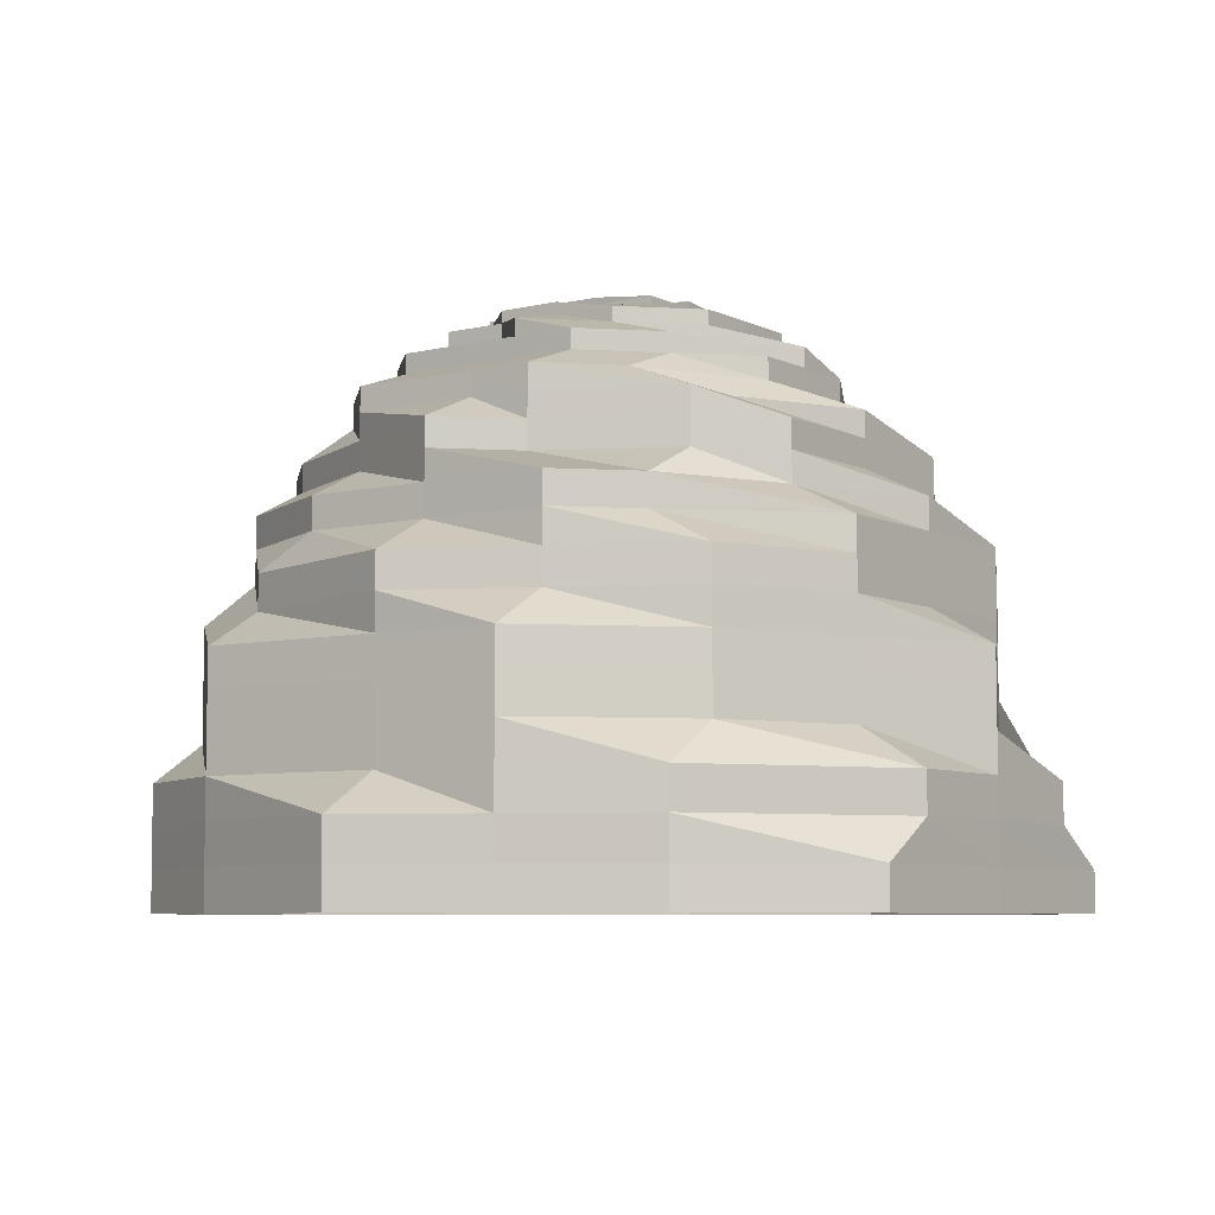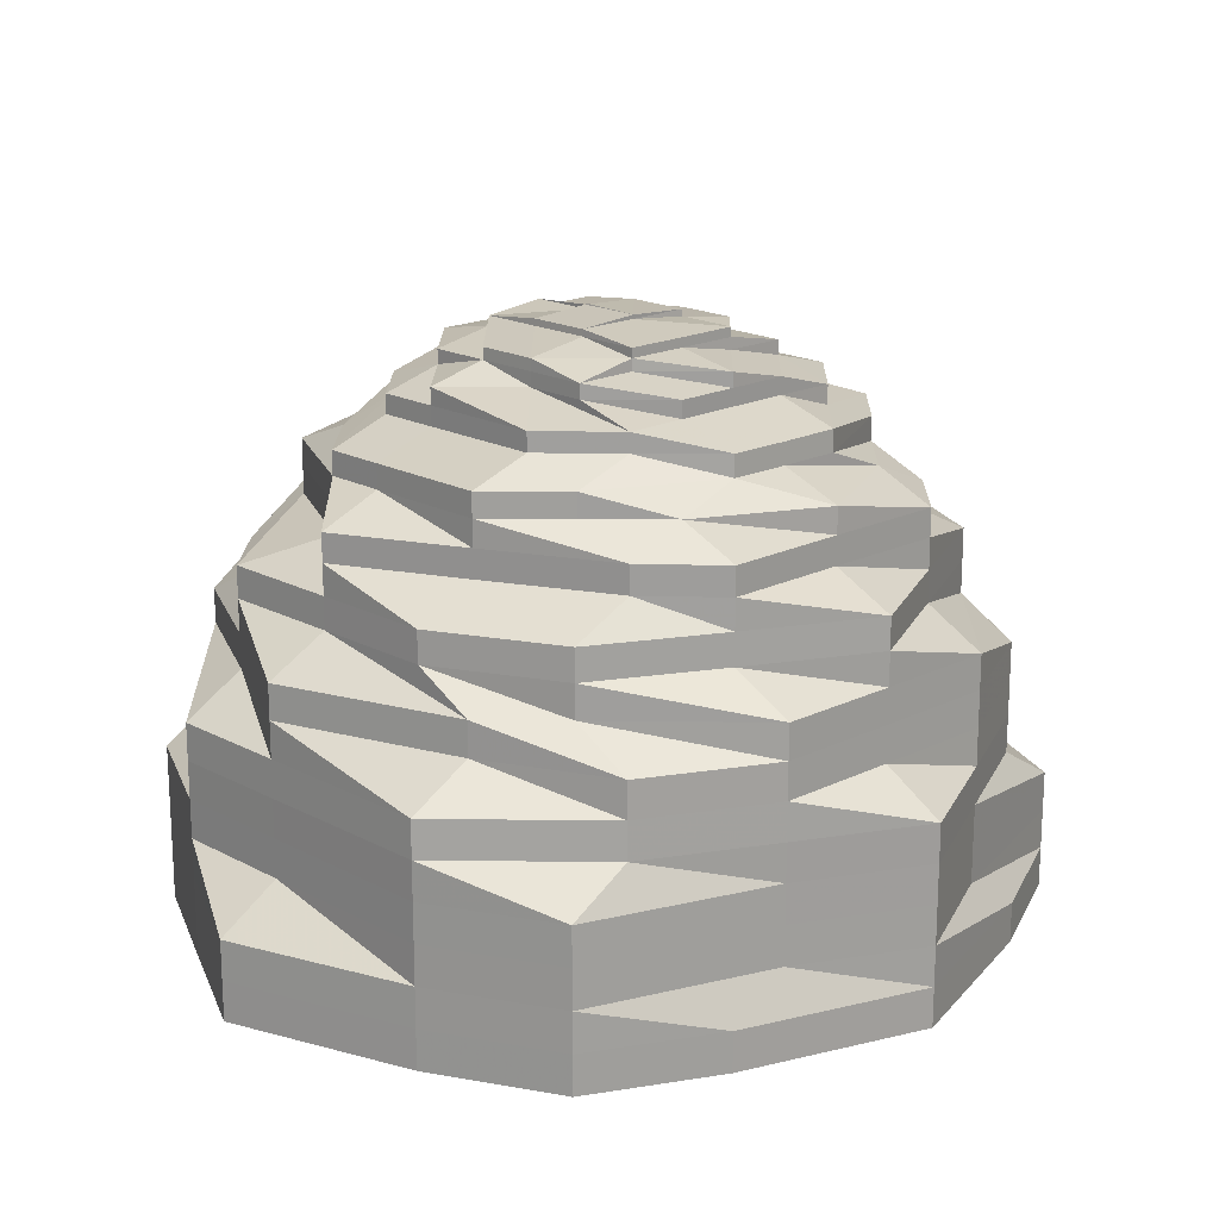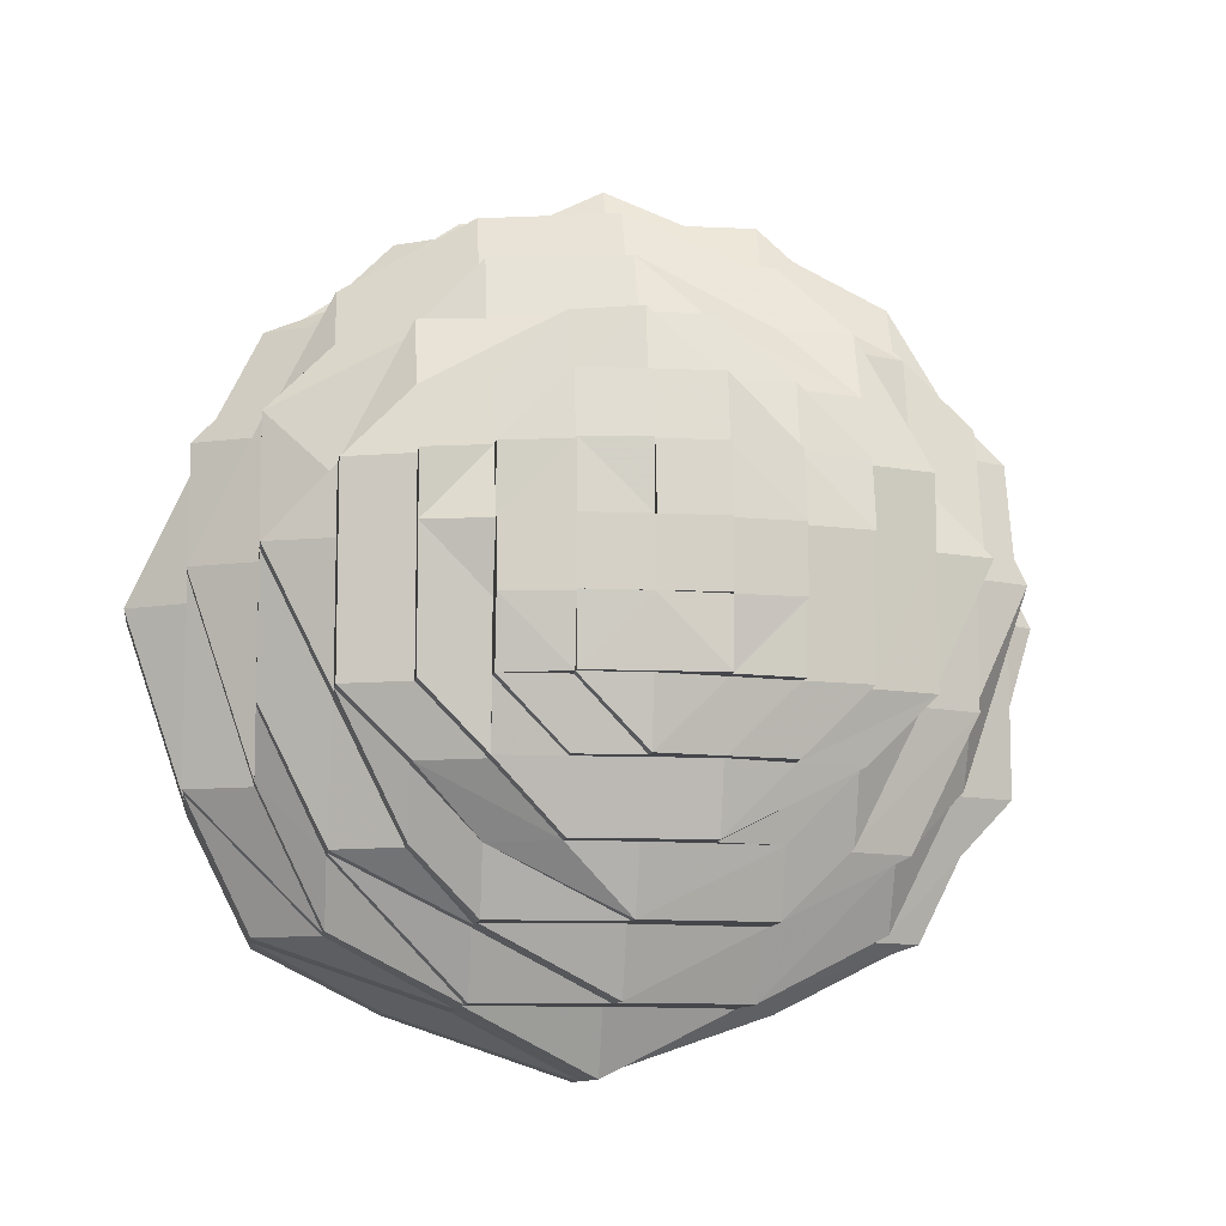
<metadata>
{"format":"obj","ext":"obj","renderer":"f3d","projection":"perspective","resolution":1024,"background":"white","views":[{"elev":-6.6,"azim":125.4,"up":"+Z"},{"elev":18.1,"azim":-43.9,"up":"+Z"},{"elev":-9.9,"azim":-7.2,"up":"+Y"}]}
</metadata>
<code>
o 12601
v 2172 1876 8.564
v 2172 1876 8.564
v 2172 1876 8.57
v 2172 1876 8.57
v 2172 1876 8.564
v 2172 1876 8.57
v 2172 1876 8.564
v 2172 1876 8.57
v 2172 1876 8.564
v 2172 1876 8.57
v 2172 1876 8.564
v 2172 1876 8.576
v 2172 1876 8.57
v 2172 1876 8.564
v 2172 1876 8.576
v 2172 1876 8.576
v 2172 1876 8.57
v 2172 1876 8.564
v 2172 1876 8.576
v 2172 1876 8.57
v 2172 1876 8.564
v 2172 1876 8.576
v 2172 1876 8.57
v 2172 1876 8.564
v 2172 1876 8.576
v 2172 1876 8.57
v 2172 1876 8.564
v 2172 1876 8.576
v 2172 1876 8.57
v 2172 1876 8.564
v 2172 1876 8.576
v 2172 1876 8.57
v 2172 1876 8.564
v 2172 1876 8.576
v 2172 1876 8.57
v 2172 1876 8.564
v 2172 1876 8.576
v 2172 1876 8.57
v 2172 1876 8.564
v 2172 1876 8.576
v 2172 1876 8.57
v 2172 1876 8.564
v 2172 1876 8.576
v 2172 1876 8.57
v 2172 1876 8.576
v 2172 1876 8.576
v 2172 1876 8.576
v 2172 1876 8.582
v 2172 1876 8.576
v 2172 1876 8.582
v 2172 1876 8.582
v 2172 1876 8.582
v 2172 1876 8.582
v 2172 1876 8.588
v 2172 1876 8.582
v 2172 1876 8.588
v 2172 1876 8.588
v 2172 1876 8.582
v 2172 1876 8.588
v 2172 1876 8.582
v 2172 1876 8.588
v 2172 1876 8.582
v 2172 1876 8.588
v 2172 1876 8.582
v 2172 1876 8.588
v 2172 1876 8.582
v 2172 1876 8.588
v 2172 1876 8.582
v 2172 1876 8.588
v 2172 1876 8.582
v 2172 1876 8.588
v 2172 1876 8.582
v 2172 1876 8.588
v 2172 1876 8.582
v 2172 1876 8.588
v 2172 1876 8.582
v 2172 1876 8.588
v 2172 1876 8.588
v 2172 1876 8.588
v 2172 1876 8.594
v 2172 1876 8.588
v 2172 1876 8.594
v 2172 1876 8.594
v 2172 1876 8.594
v 2172 1876 8.594
v 2172 1876 8.6
v 2172 1876 8.594
v 2172 1876 8.6
v 2172 1876 8.6
v 2172 1876 8.594
v 2172 1876 8.6
v 2172 1876 8.594
v 2172 1876 8.6
v 2172 1876 8.594
v 2172 1876 8.6
v 2172 1876 8.594
v 2172 1876 8.6
v 2172 1876 8.594
v 2172 1876 8.6
v 2172 1876 8.594
v 2172 1876 8.6
v 2172 1876 8.594
v 2172 1876 8.6
v 2172 1876 8.594
v 2172 1876 8.6
v 2172 1876 8.594
v 2172 1876 8.6
v 2172 1876 8.594
v 2172 1876 8.6
v 2172 1876 8.6
v 2172 1876 8.6
v 2172 1876 8.606
v 2172 1876 8.6
v 2172 1876 8.606
v 2172 1876 8.606
v 2172 1876 8.606
v 2172 1876 8.606
v 2172 1876 8.611
v 2172 1876 8.606
v 2172 1876 8.611
v 2172 1876 8.611
v 2172 1876 8.606
v 2172 1876 8.611
v 2172 1876 8.606
v 2172 1876 8.611
v 2172 1876 8.606
v 2172 1876 8.611
v 2172 1876 8.606
v 2172 1876 8.611
v 2172 1876 8.606
v 2172 1876 8.611
v 2172 1876 8.606
v 2172 1876 8.611
v 2172 1876 8.606
v 2172 1876 8.611
v 2172 1876 8.606
v 2172 1876 8.611
v 2172 1876 8.606
v 2172 1876 8.611
v 2172 1876 8.606
v 2172 1876 8.611
v 2172 1876 8.611
v 2172 1876 8.611
v 2172 1876 8.617
v 2172 1876 8.611
v 2172 1876 8.617
v 2172 1876 8.617
v 2172 1876 8.617
v 2172 1876 8.617
v 2172 1876 8.622
v 2172 1876 8.617
v 2172 1876 8.622
v 2172 1876 8.622
v 2172 1876 8.617
v 2172 1876 8.622
v 2172 1876 8.617
v 2172 1876 8.622
v 2172 1876 8.617
v 2172 1876 8.622
v 2172 1876 8.617
v 2172 1876 8.622
v 2172 1876 8.617
v 2172 1876 8.622
v 2172 1876 8.617
v 2172 1876 8.622
v 2172 1876 8.617
v 2172 1876 8.622
v 2172 1876 8.617
v 2172 1876 8.622
v 2172 1876 8.617
v 2172 1876 8.622
v 2172 1876 8.617
v 2172 1876 8.622
v 2172 1876 8.622
v 2172 1876 8.622
v 2172 1876 8.626
v 2172 1876 8.622
v 2172 1876 8.626
v 2172 1876 8.626
v 2172 1876 8.626
v 2172 1876 8.626
v 2172 1876 8.631
v 2172 1876 8.626
v 2172 1876 8.631
v 2172 1876 8.631
v 2172 1876 8.626
v 2172 1876 8.631
v 2172 1876 8.626
v 2172 1876 8.631
v 2172 1876 8.626
v 2172 1876 8.631
v 2172 1876 8.626
v 2172 1876 8.631
v 2172 1876 8.626
v 2172 1876 8.631
v 2172 1876 8.626
v 2172 1876 8.631
v 2172 1876 8.626
v 2172 1876 8.631
v 2172 1876 8.626
v 2172 1876 8.631
v 2172 1876 8.626
v 2172 1876 8.631
v 2172 1876 8.626
v 2172 1876 8.631
v 2172 1876 8.631
v 2172 1876 8.631
v 2172 1876 8.635
v 2172 1876 8.631
v 2172 1876 8.635
v 2172 1876 8.635
v 2172 1876 8.635
v 2172 1876 8.635
v 2172 1876 8.639
v 2172 1876 8.635
v 2172 1876 8.639
v 2172 1876 8.639
v 2172 1876 8.635
v 2172 1876 8.639
v 2172 1876 8.635
v 2172 1876 8.639
v 2172 1876 8.635
v 2172 1876 8.639
v 2172 1876 8.635
v 2172 1876 8.639
v 2172 1876 8.635
v 2172 1876 8.639
v 2172 1876 8.635
v 2172 1876 8.639
v 2172 1876 8.635
v 2172 1876 8.639
v 2172 1876 8.635
v 2172 1876 8.639
v 2172 1876 8.635
v 2172 1876 8.639
v 2172 1876 8.635
v 2172 1876 8.639
v 2172 1876 8.639
v 2172 1876 8.639
v 2172 1876 8.642
v 2172 1876 8.639
v 2172 1876 8.642
v 2172 1876 8.642
v 2172 1876 8.642
v 2172 1876 8.642
v 2172 1876 8.645
v 2172 1876 8.642
v 2172 1876 8.645
v 2172 1876 8.645
v 2172 1876 8.642
v 2172 1876 8.645
v 2172 1876 8.648
v 2172 1876 8.642
v 2172 1876 8.645
v 2172 1876 8.648
v 2172 1876 8.648
v 2172 1876 8.65
v 2172 1876 8.648
v 2172 1876 8.645
v 2172 1876 8.648
v 2172 1876 8.645
v 2172 1876 8.648
v 2172 1876 8.65
v 2172 1876 8.642
v 2172 1876 8.645
v 2172 1876 8.645
v 2172 1876 8.648
v 2172 1876 8.642
v 2172 1876 8.645
v 2172 1876 8.642
v 2172 1876 8.645
v 2172 1876 8.648
v 2172 1876 8.642
v 2172 1876 8.645
v 2172 1876 8.648
v 2172 1876 8.648
v 2172 1876 8.645
v 2172 1876 8.642
v 2172 1876 8.642
v 2172 1876 8.645
v 2172 1876 8.642
v 2172 1876 8.645
v 2172 1876 8.648
v 2172 1876 8.648
v 2172 1876 8.642
v 2172 1876 8.645
v 2172 1876 8.645
v 2172 1876 8.645
v 2172 1876 8.648
v 2172 1876 8.648
v 2172 1876 8.648
v 2172 1876 8.645
v 2172 1876 8.648
v 2172 1876 8.65
v 2172 1876 8.648
v 2172 1876 8.648
v 2172 1876 8.65
v 2172 1876 8.65
v 2172 1876 8.652
v 2172 1876 8.648
v 2172 1876 8.65
v 2172 1876 8.65
v 2172 1876 8.648
v 2172 1876 8.65
v 2172 1876 8.65
v 2172 1876 8.65
v 2172 1876 8.648
v 2172 1876 8.652
v 2172 1876 8.648
v 2172 1876 8.65
v 2172 1876 8.652
v 2172 1876 8.654
v 2172 1876 8.654
v 2172 1876 8.652
v 2172 1876 8.654
v 2172 1876 8.654
v 2172 1876 8.652
v 2172 1876 8.652
v 2172 1876 8.65
v 2172 1876 8.648
v 2172 1876 8.645
v 2172 1876 8.648
v 2172 1876 8.65
v 2172 1876 8.65
v 2172 1876 8.652
v 2172 1876 8.652
v 2172 1876 8.65
v 2172 1876 8.65
v 2172 1876 8.65
v 2172 1876 8.652
v 2172 1876 8.652
v 2172 1876 8.652
v 2172 1876 8.652
v 2172 1876 8.65
v 2172 1876 8.65
v 2172 1876 8.648
v 2172 1876 8.65
v 2172 1876 8.652
v 2172 1876 8.654
v 2172 1876 8.654
v 2172 1876 8.654
v 2172 1876 8.654
v 2172 1876 8.652
v 2172 1876 8.652
v 2172 1876 8.654
v 2172 1876 8.654
v 2172 1876 8.655
v 2172 1876 8.654
v 2172 1876 8.655
v 2172 1876 8.654
v 2172 1876 8.655
v 2172 1876 8.652
v 2172 1876 8.654
v 2172 1876 8.655
v 2172 1876 8.655
v 2172 1876 8.655
v 2172 1876 8.655
v 2172 1876 8.655
v 2172 1876 8.648
v 2172 1876 8.645
v 2172 1876 8.648
v 2172 1876 8.65
v 2172 1876 8.652
v 2172 1876 8.652
v 2172 1876 8.65
v 2172 1876 8.648
v 2172 1876 8.652
v 2172 1876 8.652
v 2172 1876 8.652
v 2172 1876 8.654
v 2172 1876 8.652
v 2172 1876 8.654
v 2172 1876 8.652
v 2172 1876 8.654
v 2172 1876 8.652
v 2172 1876 8.65
v 2172 1876 8.65
v 2172 1876 8.652
v 2172 1876 8.65
v 2172 1876 8.65
v 2172 1876 8.652
v 2172 1876 8.652
v 2172 1876 8.654
v 2172 1876 8.654
v 2172 1876 8.652
v 2172 1876 8.654
v 2172 1876 8.654
v 2172 1876 8.652
v 2172 1876 8.654
v 2172 1876 8.655
v 2172 1876 8.655
v 2172 1876 8.655
v 2172 1876 8.655
v 2172 1876 8.654
v 2172 1876 8.655
v 2172 1876 8.654
v 2172 1876 8.654
v 2172 1876 8.655
v 2172 1876 8.655
v 2172 1876 8.655
v 2172 1876 8.655
v 2172 1876 8.655
v 2172 1876 8.655
v 2172 1876 8.655
v 2172 1876 8.655
v 2172 1876 8.655
v 2172 1876 8.655
v 2172 1876 8.654
v 2172 1876 8.654
v 2172 1876 8.654
v 2172 1876 8.652
v 2172 1876 8.655
v 2172 1876 8.655
v 2172 1876 8.654
v 2172 1876 8.655
v 2172 1876 8.655
v 2172 1876 8.654
v 2172 1876 8.655
v 2172 1876 8.654
v 2172 1876 8.655
v 2172 1876 8.654
v 2172 1876 8.655
v 2172 1876 8.655
v 2172 1876 8.655
v 2172 1876 8.654
v 2172 1876 8.654
v 2172 1876 8.652
v 2172 1876 8.654
v 2172 1876 8.652
v 2172 1876 8.652
v 2172 1876 8.654
v 2172 1876 8.655
v 2172 1876 8.655
v 2172 1876 8.656
v 2172 1876 8.655
v 2172 1876 8.655
f 1 2 3
f 3 2 4
f 2 5 4
f 6 1 3
f 7 1 6
f 4 5 8
f 5 9 8
f 10 7 6
f 11 7 10
f 6 3 12
f 13 11 10
f 14 11 13
f 10 6 15
f 15 6 12
f 13 10 16
f 16 10 15
f 17 14 13
f 18 14 17
f 19 13 16
f 17 13 19
f 20 18 17
f 21 18 20
f 22 17 19
f 20 17 22
f 23 21 20
f 24 21 23
f 25 20 22
f 23 20 25
f 26 24 23
f 27 24 26
f 28 23 25
f 26 23 28
f 29 27 26
f 30 27 29
f 31 26 28
f 29 26 31
f 32 30 29
f 33 30 32
f 34 29 31
f 32 29 34
f 35 33 32
f 36 33 35
f 37 32 34
f 35 32 37
f 38 36 35
f 39 36 38
f 40 35 37
f 38 35 40
f 41 39 38
f 42 39 41
f 43 38 40
f 41 38 43
f 44 42 41
f 9 42 44
f 8 9 44
f 44 41 45
f 45 41 43
f 8 44 46
f 46 44 45
f 47 8 46
f 4 8 47
f 46 45 48
f 49 4 47
f 3 4 49
f 12 3 49
f 47 46 50
f 50 46 48
f 49 47 51
f 51 47 50
f 12 49 52
f 52 49 51
f 53 12 52
f 15 12 53
f 52 51 54
f 55 15 53
f 16 15 55
f 53 52 56
f 56 52 54
f 55 53 57
f 57 53 56
f 58 16 55
f 19 16 58
f 59 55 57
f 58 55 59
f 60 19 58
f 22 19 60
f 61 58 59
f 60 58 61
f 62 22 60
f 25 22 62
f 63 60 61
f 62 60 63
f 64 25 62
f 28 25 64
f 65 62 63
f 64 62 65
f 66 28 64
f 31 28 66
f 67 64 65
f 66 64 67
f 68 31 66
f 34 31 68
f 69 66 67
f 68 66 69
f 70 34 68
f 37 34 70
f 71 68 69
f 70 68 71
f 72 37 70
f 40 37 72
f 73 70 71
f 72 70 73
f 74 40 72
f 43 40 74
f 75 72 73
f 74 72 75
f 76 43 74
f 45 43 76
f 48 45 76
f 76 74 77
f 77 74 75
f 48 76 78
f 78 76 77
f 79 48 78
f 50 48 79
f 78 77 80
f 81 50 79
f 51 50 81
f 54 51 81
f 79 78 82
f 82 78 80
f 81 79 83
f 83 79 82
f 54 81 84
f 84 81 83
f 85 54 84
f 56 54 85
f 84 83 86
f 87 56 85
f 57 56 87
f 85 84 88
f 88 84 86
f 87 85 89
f 89 85 88
f 90 57 87
f 59 57 90
f 91 87 89
f 90 87 91
f 92 59 90
f 61 59 92
f 93 90 91
f 92 90 93
f 94 61 92
f 63 61 94
f 95 92 93
f 94 92 95
f 96 63 94
f 65 63 96
f 97 94 95
f 96 94 97
f 98 65 96
f 67 65 98
f 99 96 97
f 98 96 99
f 100 67 98
f 69 67 100
f 101 98 99
f 100 98 101
f 102 69 100
f 71 69 102
f 103 100 101
f 102 100 103
f 104 71 102
f 73 71 104
f 105 102 103
f 104 102 105
f 106 73 104
f 75 73 106
f 107 104 105
f 106 104 107
f 108 75 106
f 77 75 108
f 80 77 108
f 108 106 109
f 109 106 107
f 80 108 110
f 110 108 109
f 111 80 110
f 82 80 111
f 110 109 112
f 113 82 111
f 83 82 113
f 86 83 113
f 111 110 114
f 114 110 112
f 113 111 115
f 115 111 114
f 86 113 116
f 116 113 115
f 117 86 116
f 88 86 117
f 116 115 118
f 119 88 117
f 89 88 119
f 117 116 120
f 120 116 118
f 119 117 121
f 121 117 120
f 122 89 119
f 91 89 122
f 123 119 121
f 122 119 123
f 124 91 122
f 93 91 124
f 125 122 123
f 124 122 125
f 126 93 124
f 95 93 126
f 127 124 125
f 126 124 127
f 128 95 126
f 97 95 128
f 129 126 127
f 128 126 129
f 130 97 128
f 99 97 130
f 131 128 129
f 130 128 131
f 132 99 130
f 101 99 132
f 133 130 131
f 132 130 133
f 134 101 132
f 103 101 134
f 135 132 133
f 134 132 135
f 136 103 134
f 105 103 136
f 137 134 135
f 136 134 137
f 138 105 136
f 107 105 138
f 139 136 137
f 138 136 139
f 140 107 138
f 109 107 140
f 112 109 140
f 140 138 141
f 141 138 139
f 112 140 142
f 142 140 141
f 143 112 142
f 114 112 143
f 142 141 144
f 145 114 143
f 115 114 145
f 118 115 145
f 143 142 146
f 146 142 144
f 145 143 147
f 147 143 146
f 118 145 148
f 148 145 147
f 149 118 148
f 120 118 149
f 148 147 150
f 151 120 149
f 121 120 151
f 149 148 152
f 152 148 150
f 151 149 153
f 153 149 152
f 154 121 151
f 123 121 154
f 155 151 153
f 154 151 155
f 156 123 154
f 125 123 156
f 157 154 155
f 156 154 157
f 158 125 156
f 127 125 158
f 159 156 157
f 158 156 159
f 160 127 158
f 129 127 160
f 161 158 159
f 160 158 161
f 162 129 160
f 131 129 162
f 163 160 161
f 162 160 163
f 164 131 162
f 133 131 164
f 165 162 163
f 164 162 165
f 166 133 164
f 135 133 166
f 167 164 165
f 166 164 167
f 168 135 166
f 137 135 168
f 169 166 167
f 168 166 169
f 170 137 168
f 139 137 170
f 171 168 169
f 170 168 171
f 172 139 170
f 141 139 172
f 144 141 172
f 172 170 173
f 173 170 171
f 144 172 174
f 174 172 173
f 175 144 174
f 146 144 175
f 174 173 176
f 177 146 175
f 147 146 177
f 150 147 177
f 175 174 178
f 178 174 176
f 177 175 179
f 179 175 178
f 150 177 180
f 180 177 179
f 181 150 180
f 152 150 181
f 180 179 182
f 183 152 181
f 153 152 183
f 181 180 184
f 184 180 182
f 183 181 185
f 185 181 184
f 186 153 183
f 155 153 186
f 187 183 185
f 186 183 187
f 188 155 186
f 157 155 188
f 189 186 187
f 188 186 189
f 190 157 188
f 159 157 190
f 191 188 189
f 190 188 191
f 192 159 190
f 161 159 192
f 193 190 191
f 192 190 193
f 194 161 192
f 163 161 194
f 195 192 193
f 194 192 195
f 196 163 194
f 165 163 196
f 197 194 195
f 196 194 197
f 198 165 196
f 167 165 198
f 199 196 197
f 198 196 199
f 200 167 198
f 169 167 200
f 201 198 199
f 200 198 201
f 202 169 200
f 171 169 202
f 203 200 201
f 202 200 203
f 204 171 202
f 173 171 204
f 176 173 204
f 204 202 205
f 205 202 203
f 176 204 206
f 206 204 205
f 207 176 206
f 178 176 207
f 206 205 208
f 209 178 207
f 179 178 209
f 182 179 209
f 207 206 210
f 210 206 208
f 209 207 211
f 211 207 210
f 182 209 212
f 212 209 211
f 213 182 212
f 184 182 213
f 212 211 214
f 215 184 213
f 185 184 215
f 213 212 216
f 216 212 214
f 215 213 217
f 217 213 216
f 218 185 215
f 187 185 218
f 219 215 217
f 218 215 219
f 220 187 218
f 189 187 220
f 221 218 219
f 220 218 221
f 222 189 220
f 191 189 222
f 223 220 221
f 222 220 223
f 224 191 222
f 193 191 224
f 225 222 223
f 224 222 225
f 226 193 224
f 195 193 226
f 227 224 225
f 226 224 227
f 228 195 226
f 197 195 228
f 229 226 227
f 228 226 229
f 230 197 228
f 199 197 230
f 231 228 229
f 230 228 231
f 232 199 230
f 201 199 232
f 233 230 231
f 232 230 233
f 234 201 232
f 203 201 234
f 235 232 233
f 234 232 235
f 236 203 234
f 205 203 236
f 208 205 236
f 236 234 237
f 237 234 235
f 208 236 238
f 238 236 237
f 239 208 238
f 210 208 239
f 238 237 240
f 241 210 239
f 211 210 241
f 214 211 241
f 239 238 242
f 242 238 240
f 241 239 243
f 243 239 242
f 214 241 244
f 244 241 243
f 245 214 244
f 216 214 245
f 244 243 246
f 247 216 245
f 217 216 247
f 245 244 248
f 248 244 246
f 247 245 249
f 249 245 248
f 250 217 247
f 219 217 250
f 251 247 249
f 250 247 251
f 251 249 252
f 253 219 250
f 221 219 253
f 254 250 251
f 253 250 254
f 255 251 252
f 254 251 255
f 255 256 257
f 258 254 255
f 259 254 260
f 261 253 254
f 258 262 263
f 264 253 261
f 264 221 253
f 265 264 261
f 223 221 264
f 265 266 267
f 268 223 264
f 268 264 265
f 225 223 268
f 269 268 265
f 270 225 268
f 270 268 269
f 227 225 270
f 269 271 272
f 273 227 270
f 229 227 273
f 274 270 269
f 273 270 274
f 274 269 275
f 275 269 276
f 277 273 274
f 277 274 275
f 278 229 273
f 278 273 277
f 231 229 278
f 279 231 278
f 233 231 279
f 280 278 277
f 279 278 280
f 281 233 279
f 235 233 281
f 282 279 280
f 281 279 282
f 280 277 283
f 283 277 275
f 282 280 284
f 284 280 283
f 285 235 281
f 237 235 285
f 240 237 285
f 285 281 286
f 286 281 282
f 240 285 287
f 287 285 286
f 288 240 287
f 242 240 288
f 287 286 289
f 288 287 289
f 286 282 290
f 290 282 284
f 289 286 290
f 291 288 289
f 292 242 288
f 292 288 291
f 243 242 292
f 246 243 292
f 293 292 291
f 246 292 293
f 291 289 294
f 295 246 293
f 248 246 295
f 296 293 297
f 297 298 299
f 293 300 298
f 301 293 302
f 303 248 295
f 249 248 303
f 252 249 303
f 252 303 304
f 303 295 305
f 304 303 305
f 306 307 304
f 304 305 308
f 305 309 310
f 305 310 311
f 312 311 313
f 308 305 314
f 308 314 315
f 316 308 312
f 317 308 316
f 318 319 308
f 320 321 322
f 276 322 323
f 275 276 323
f 323 322 324
f 322 258 324
f 323 324 325
f 326 327 325
f 328 275 323
f 324 258 329
f 330 324 331
f 324 329 332
f 332 329 333
f 329 334 333
f 335 336 334
f 334 337 338
f 332 338 339
f 340 332 341
f 342 343 340
f 343 344 345
f 342 346 347
f 346 348 349
f 347 350 351
f 348 352 353
f 350 353 354
f 355 354 356
f 357 358 355
f 359 360 361
f 294 289 362
f 363 294 364
f 289 290 362
f 365 366 294
f 367 365 368
f 302 294 368
f 369 368 370
f 294 362 371
f 370 371 372
f 371 373 374
f 371 362 375
f 362 376 375
f 362 290 376
f 290 284 376
f 376 377 375
f 376 284 377
f 284 283 377
f 375 377 378
f 377 283 379
f 377 379 378
f 283 275 379
f 379 275 328
f 328 380 381
f 379 328 382
f 378 379 382
f 378 382 383
f 383 382 384
f 385 378 386
f 386 378 387
f 382 388 389
f 387 389 390
f 391 389 392
f 393 394 391
f 395 396 391
f 396 397 398
f 399 397 390
f 393 400 401
f 395 400 401
f 399 402 401
f 399 403 401
f 404 405 401
f 406 407 404
f 408 409 405
f 410 411 409
f 412 408 413
f 414 410 412
f 415 416 404
f 415 417 418
f 416 419 420
f 421 419 422
f 423 420 424
f 425 421 423
f 417 425 423
f 426 427 428
f 429 430 431
f 432 433 434
f 435 436 434

</code>
